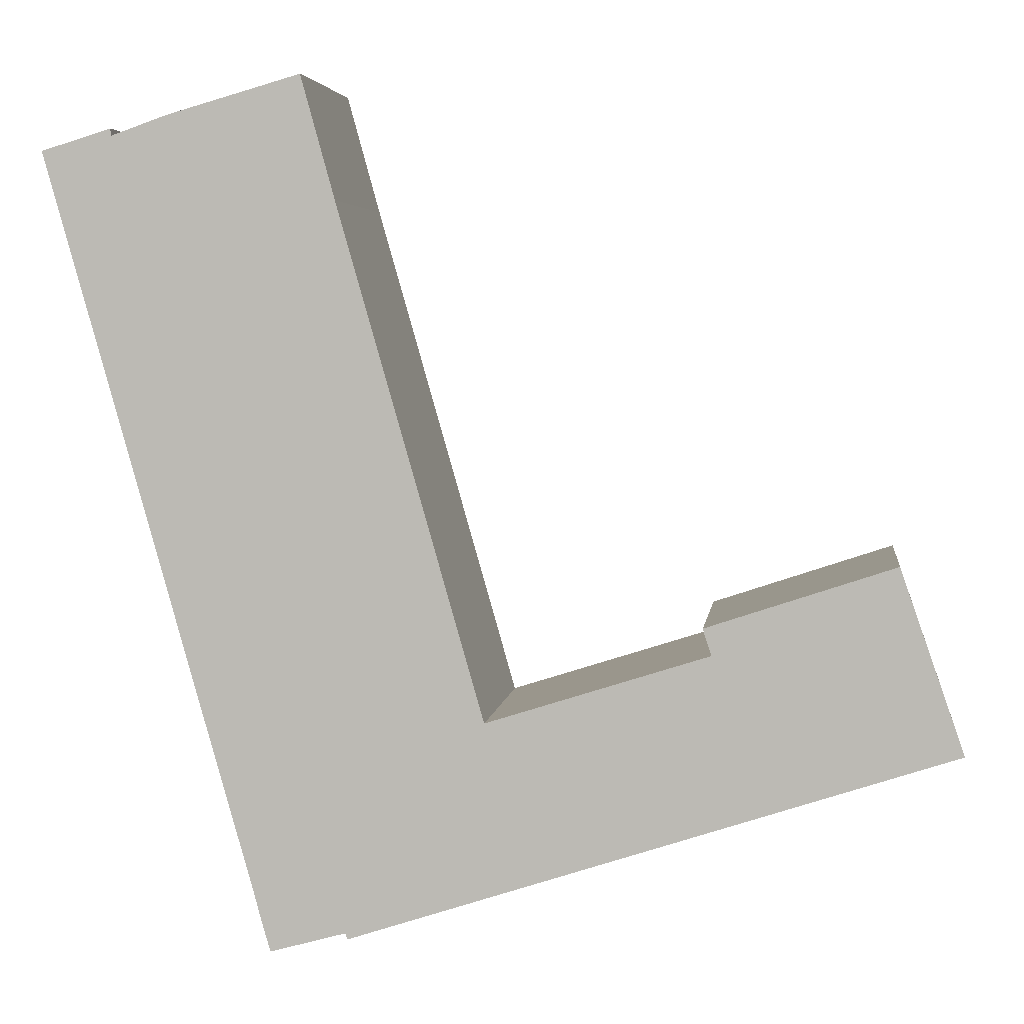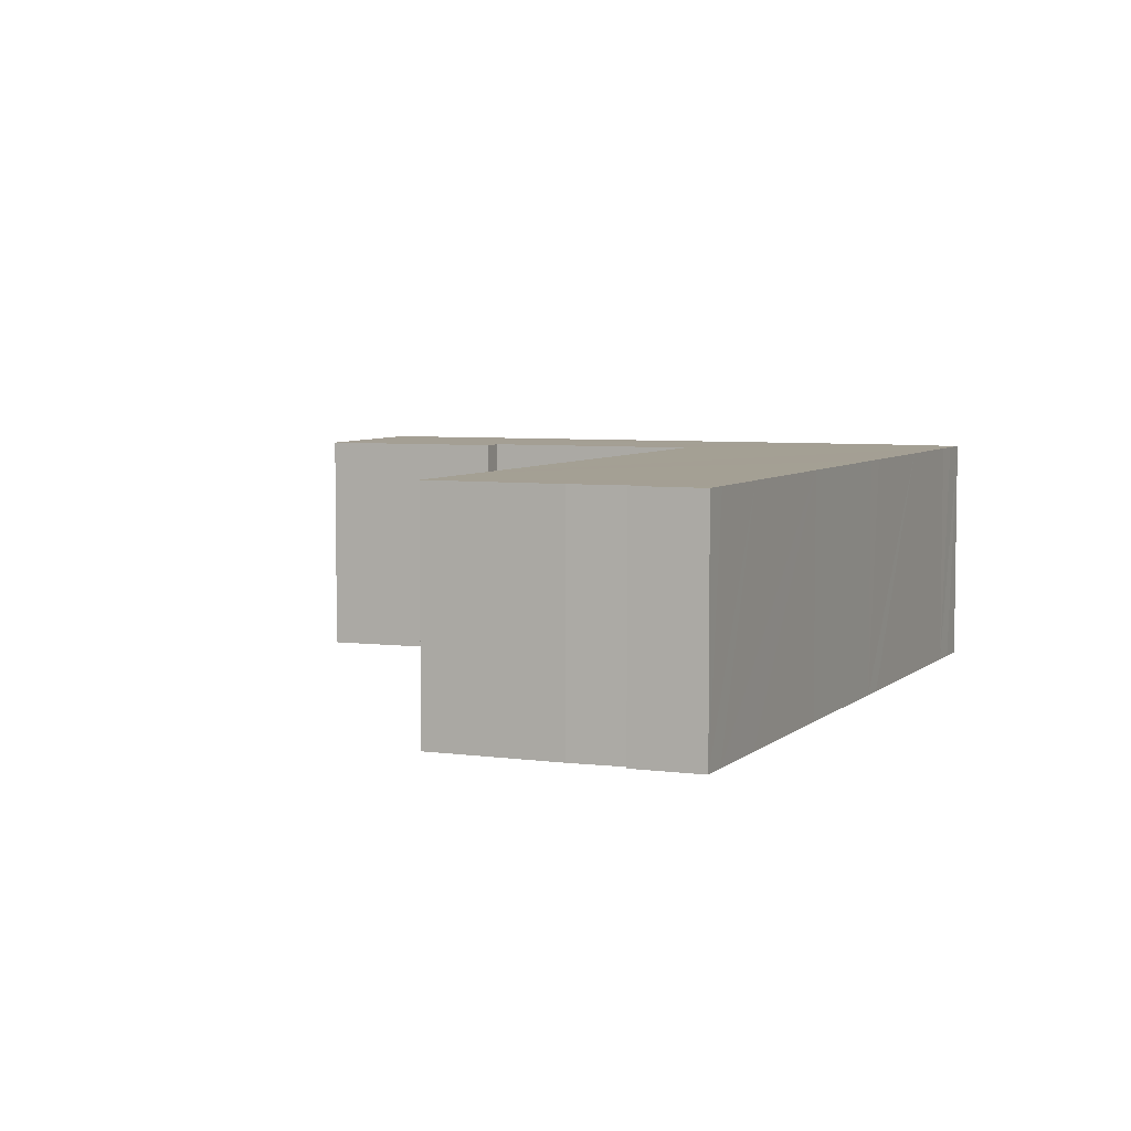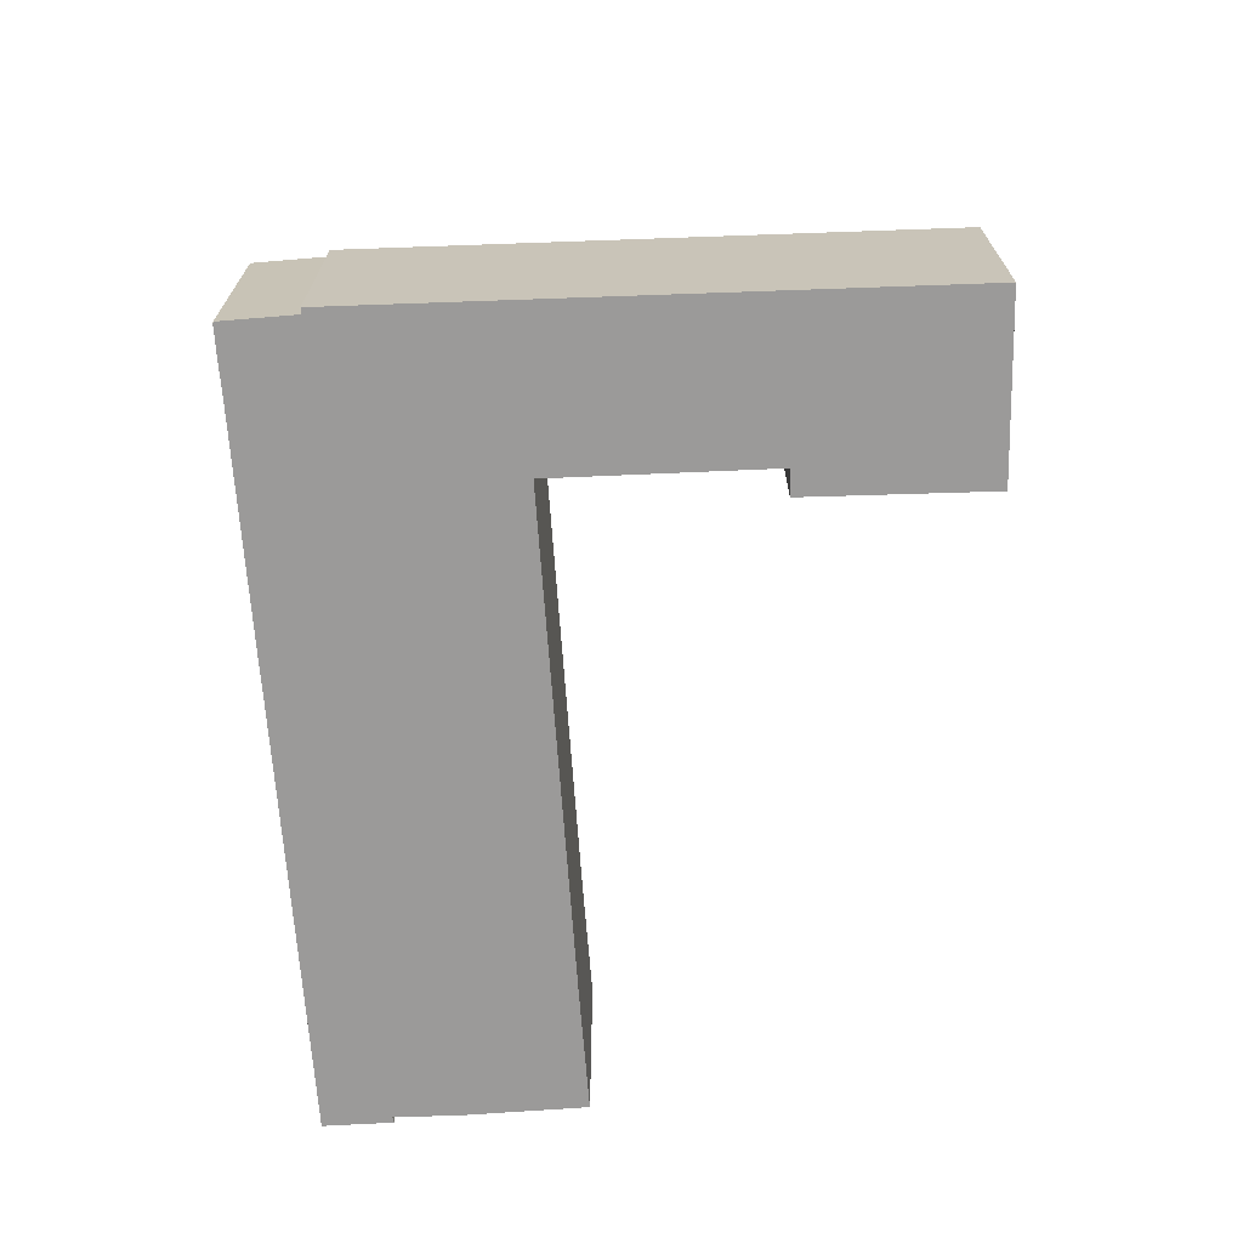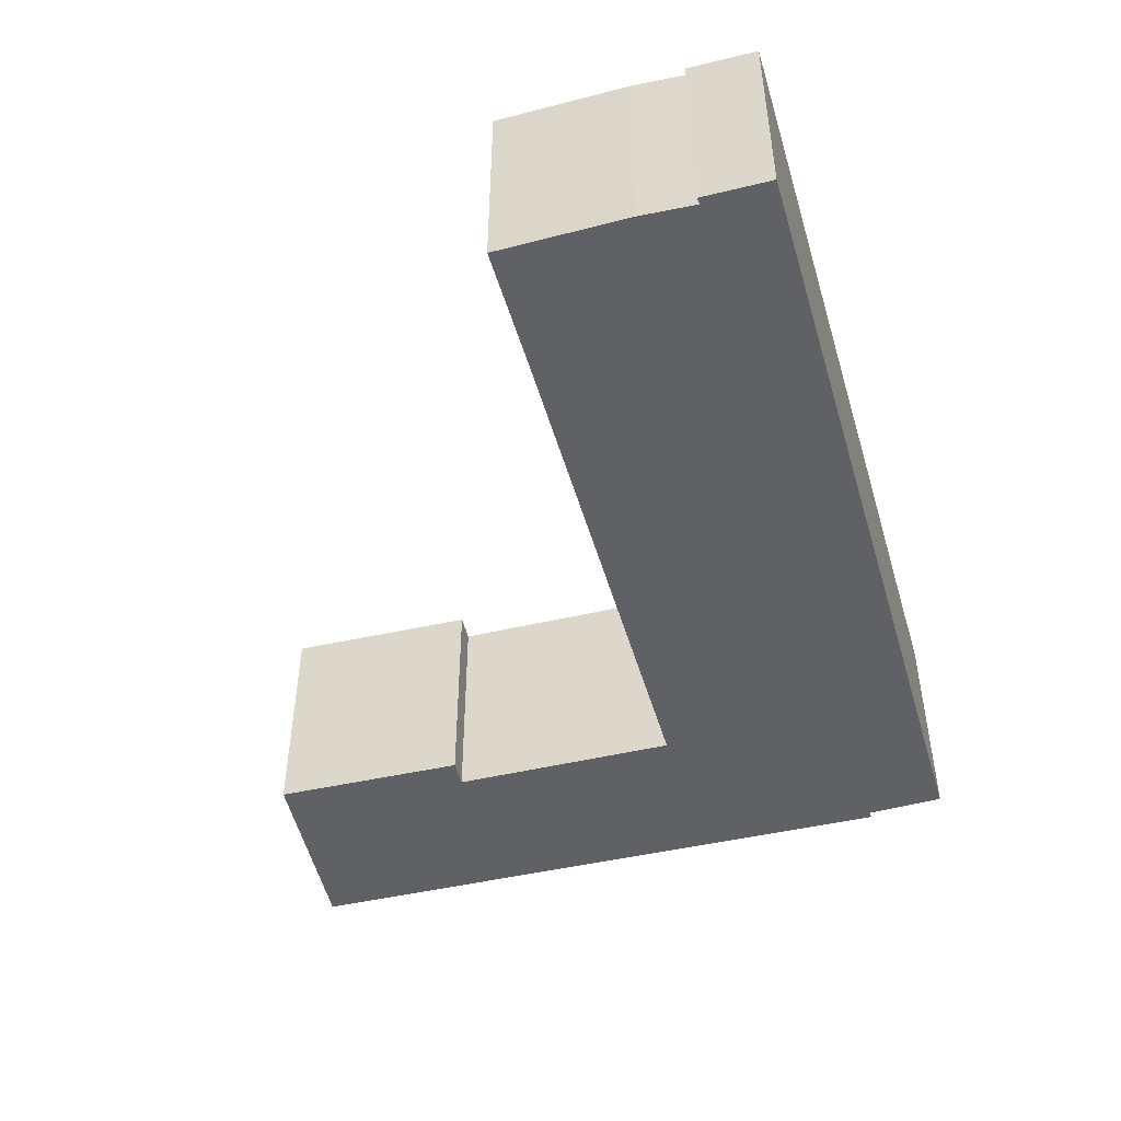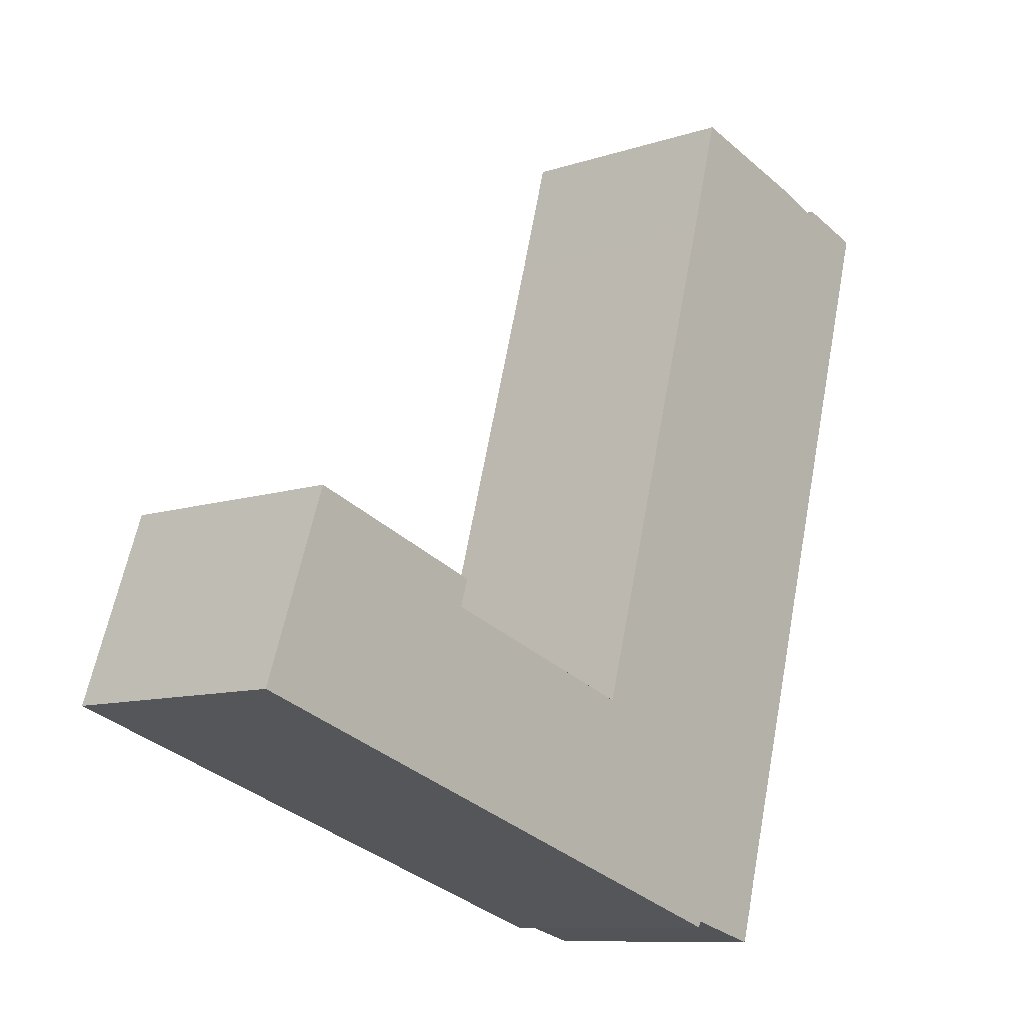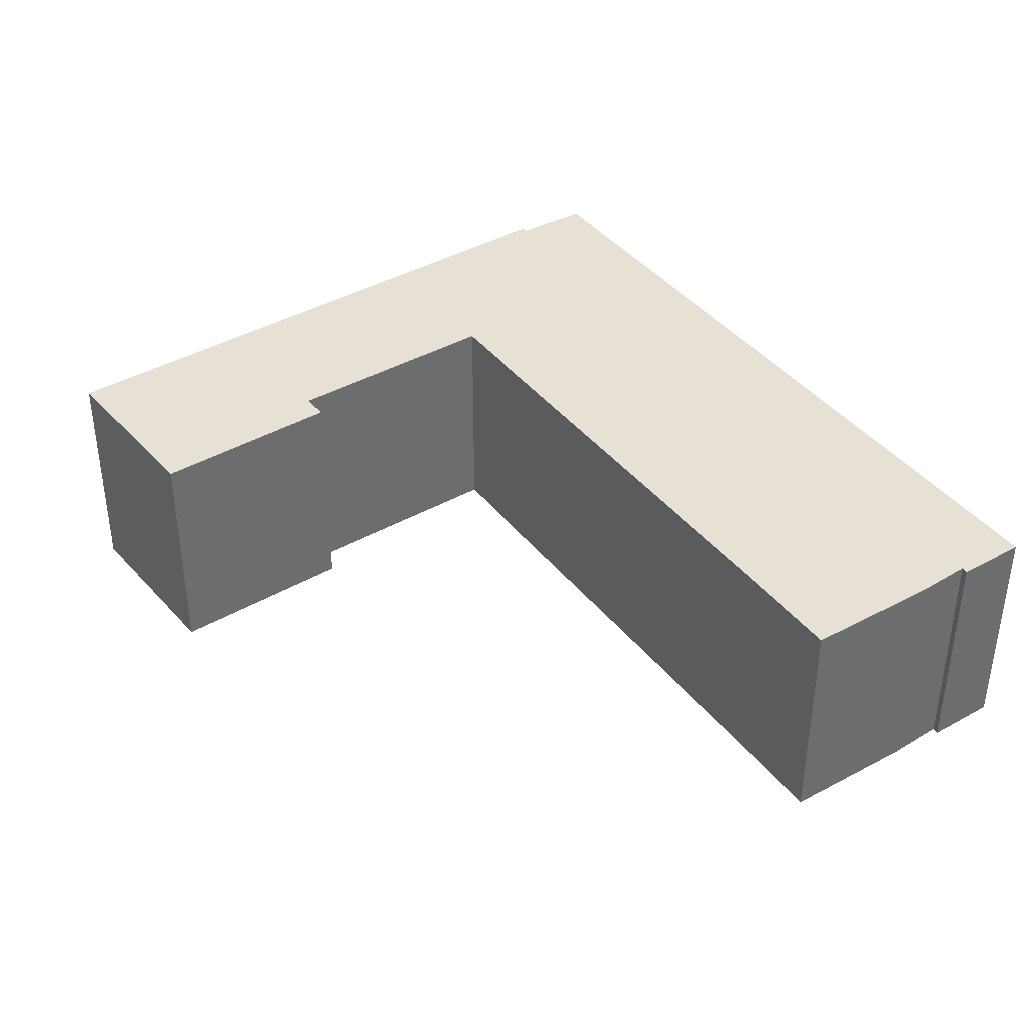
<metadata>
{"format":"obj","ext":"obj","renderer":"f3d","projection":"perspective","resolution":1024,"background":"white","views":[{"elev":4.2,"azim":-172.7,"up":"+Z"},{"elev":5.6,"azim":39.5,"up":"+Y"},{"elev":-69.5,"azim":-159.9,"up":"+Y"},{"elev":-49.6,"azim":32.0,"up":"+Y"},{"elev":-9.8,"azim":-49.1,"up":"+Z"},{"elev":39.1,"azim":-17.7,"up":"+Y"}]}
</metadata>
<code>
v  2.581 9.715 7.39
v  16.87 9.715 -5.504
v  0 9.715 5.949e-16
v  9.841 9.715 3.794
v  10.19 9.715 4.866
v  24.41 9.711 -7.961
v  18.72 9.715 0.974
v  24.49 9.711 -7.714
v  27.56 9.71 -8.558
v  18.84 9.715 0.938
v  19.18 9.715 2.122
v  27.57 9.71 -8.523
v  27.59 9.71 -8.538
v  27.97 9.71 -7.227
v  24.77 9.712 21.65
v  28.28 9.71 -6.053
v  29.65 9.71 -1.234
v  31.17 9.711 4.146
v  31.47 9.711 5.233
v  33.5 9.71 12.41
v  26.14 9.711 26.6
v  35.42 9.709 19.19
v  31.56 9.71 25.05
v  36.36 9.709 22.54
v  33.82 9.71 24.26
v  33.86 9.71 24.54
v  36.69 9.709 23.68
v  10.19 -2.98e-16 4.866
v  9.841 -2.323e-16 3.794
v  36.69 -1.45e-15 23.68
v  36.36 -1.38e-15 22.54
v  35.42 -1.175e-15 19.19
v  33.5 -7.601e-16 12.41
v  31.47 -3.204e-16 5.233
v  31.17 -2.539e-16 4.146
v  29.65 7.556e-17 -1.234
v  28.28 3.706e-16 -6.053
v  27.97 4.425e-16 -7.227
v  27.59 5.228e-16 -8.538
v  27.57 5.219e-16 -8.523
v  27.56 5.24e-16 -8.558
v  24.49 4.723e-16 -7.714
v  24.41 4.875e-16 -7.961
v  18.84 -5.744e-17 0.938
v  18.72 -5.964e-17 0.974
v  26.14 -1.629e-15 26.6
v  31.56 -1.534e-15 25.05
v  33.82 -1.485e-15 24.26
v  33.86 -1.503e-15 24.54
v  2.581 -4.525e-16 7.39
v  19.18 -1.299e-16 2.122
v  24.77 -1.325e-15 21.65
v  0 0 0
v  16.87 3.37e-16 -5.504
g defaultobject
f 1 2 3
f 2 1 4
f 4 1 5
f 4 6 2
f 6 4 7
f 6 7 8
f 8 7 9
f 9 7 10
f 9 10 11
f 9 11 12
f 12 11 13
f 13 11 14
f 14 11 15
f 14 15 16
f 16 15 17
f 17 15 18
f 18 15 19
f 19 15 20
f 20 15 21
f 20 21 22
f 22 21 23
f 22 23 24
f 24 23 25
f 24 25 26
f 24 26 27
f 28 4 5
f 4 28 29
f 30 24 27
f 24 30 22
f 22 30 31
f 22 31 20
f 20 31 32
f 20 32 33
f 20 33 19
f 19 33 34
f 19 34 18
f 18 34 17
f 17 34 35
f 17 35 36
f 17 36 16
f 16 36 37
f 16 37 14
f 14 37 13
f 13 37 38
f 13 38 39
f 40 9 12
f 9 40 41
f 42 6 8
f 6 42 43
f 29 7 4
f 7 29 10
f 10 29 44
f 44 29 45
f 46 23 21
f 23 46 47
f 47 25 23
f 25 47 48
f 49 27 26
f 27 49 30
f 50 5 1
f 5 50 28
f 44 11 10
f 11 44 15
f 15 44 51
f 15 51 52
f 15 52 21
f 21 52 46
f 48 26 25
f 26 48 49
f 53 1 3
f 1 53 50
f 39 12 13
f 12 39 40
f 9 42 8
f 42 9 41
f 43 2 6
f 2 43 3
f 3 43 54
f 3 54 53
f 49 48 30
f 35 44 36
f 44 35 51
f 51 35 52
f 52 35 34
f 52 34 33
f 52 33 32
f 52 32 31
f 52 31 46
f 46 31 48
f 48 31 30
f 46 48 47
f 38 40 39
f 40 38 42
f 42 38 54
f 54 38 53
f 53 38 37
f 53 37 36
f 53 36 44
f 53 44 45
f 53 45 29
f 53 29 50
f 50 29 28
f 54 43 42
f 42 41 40

</code>
